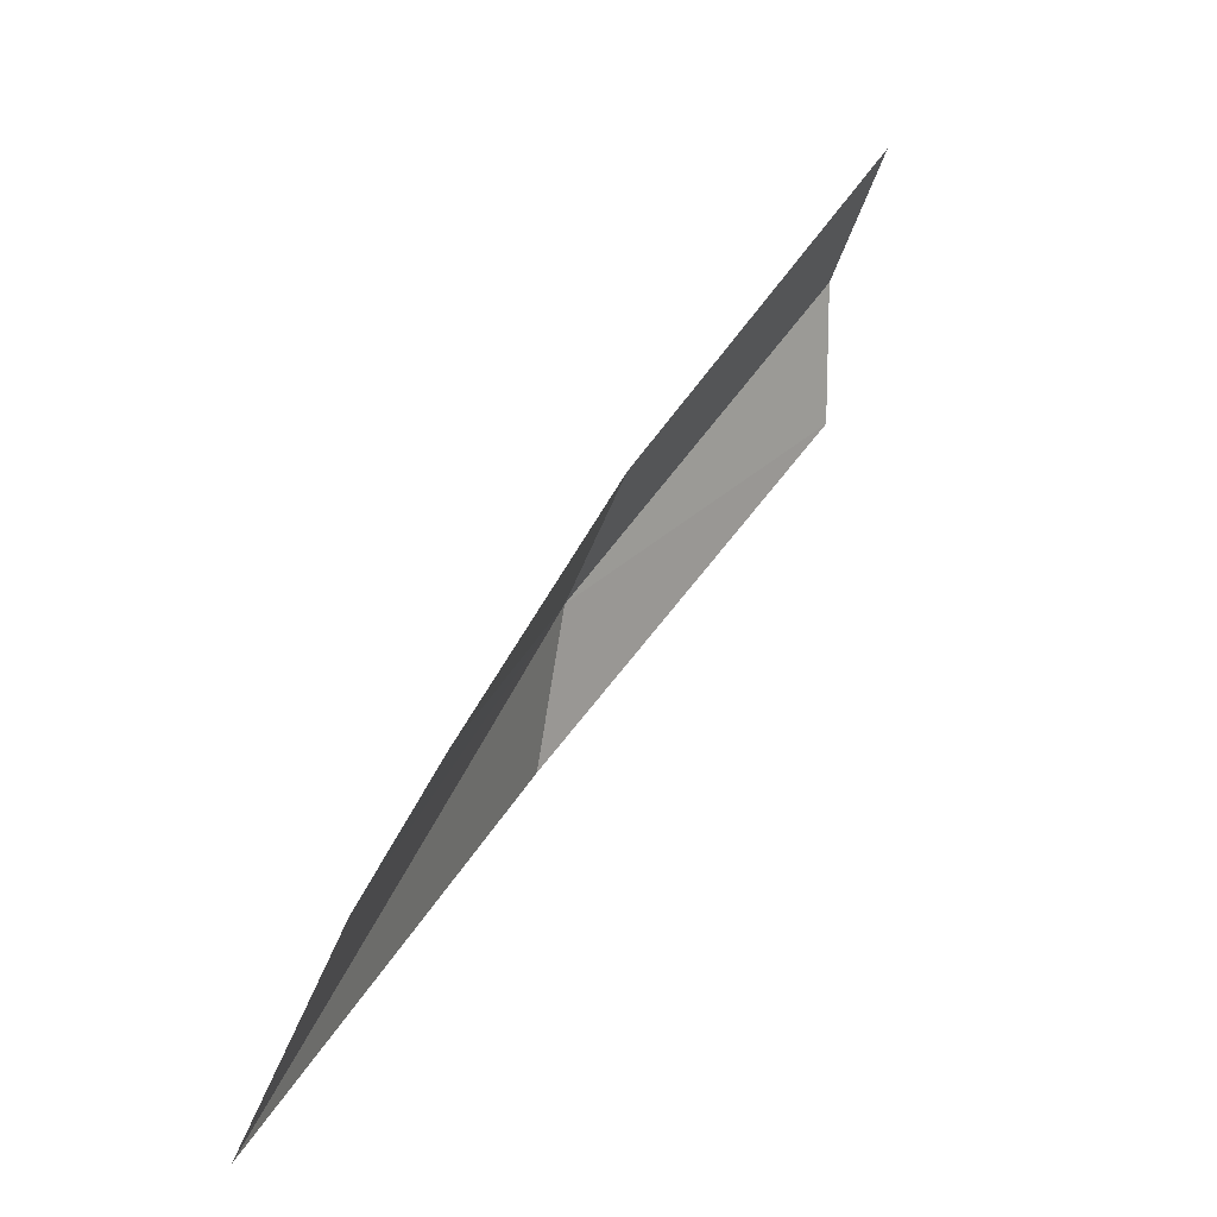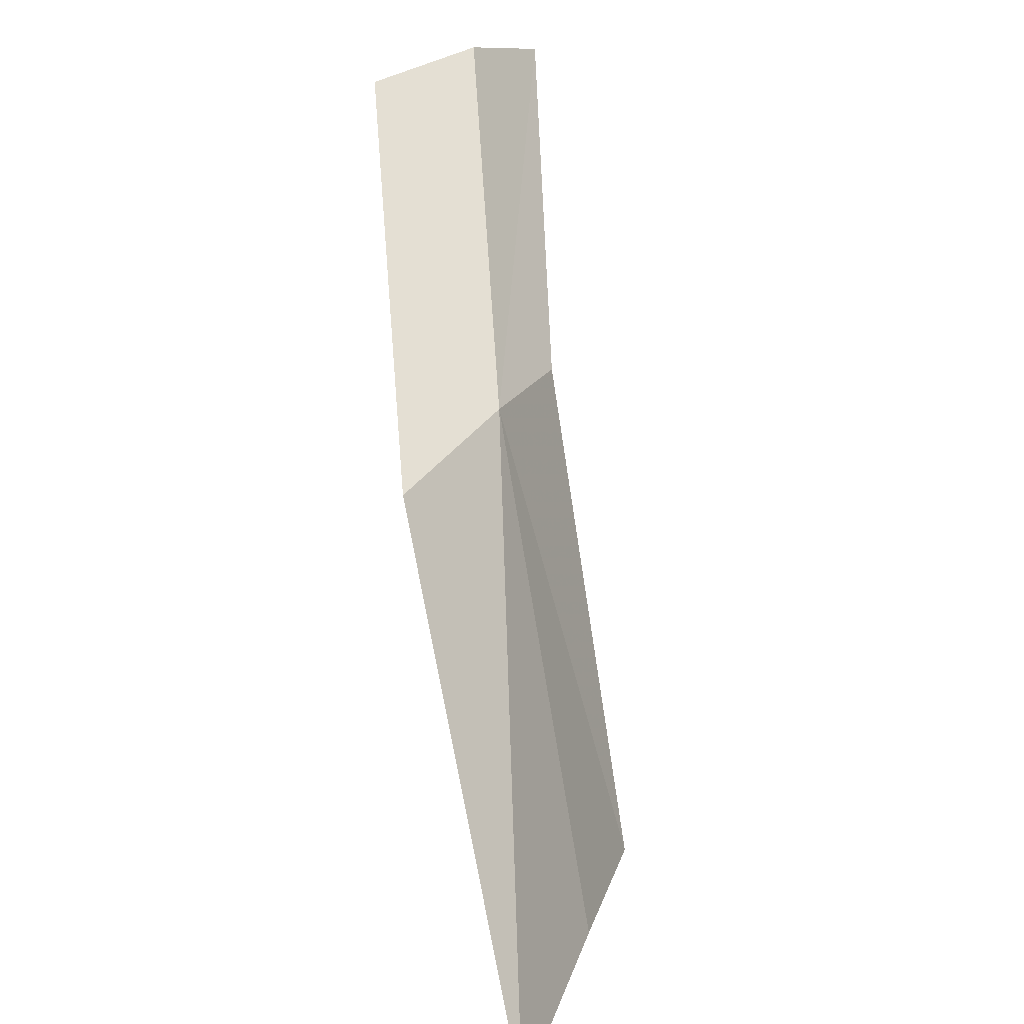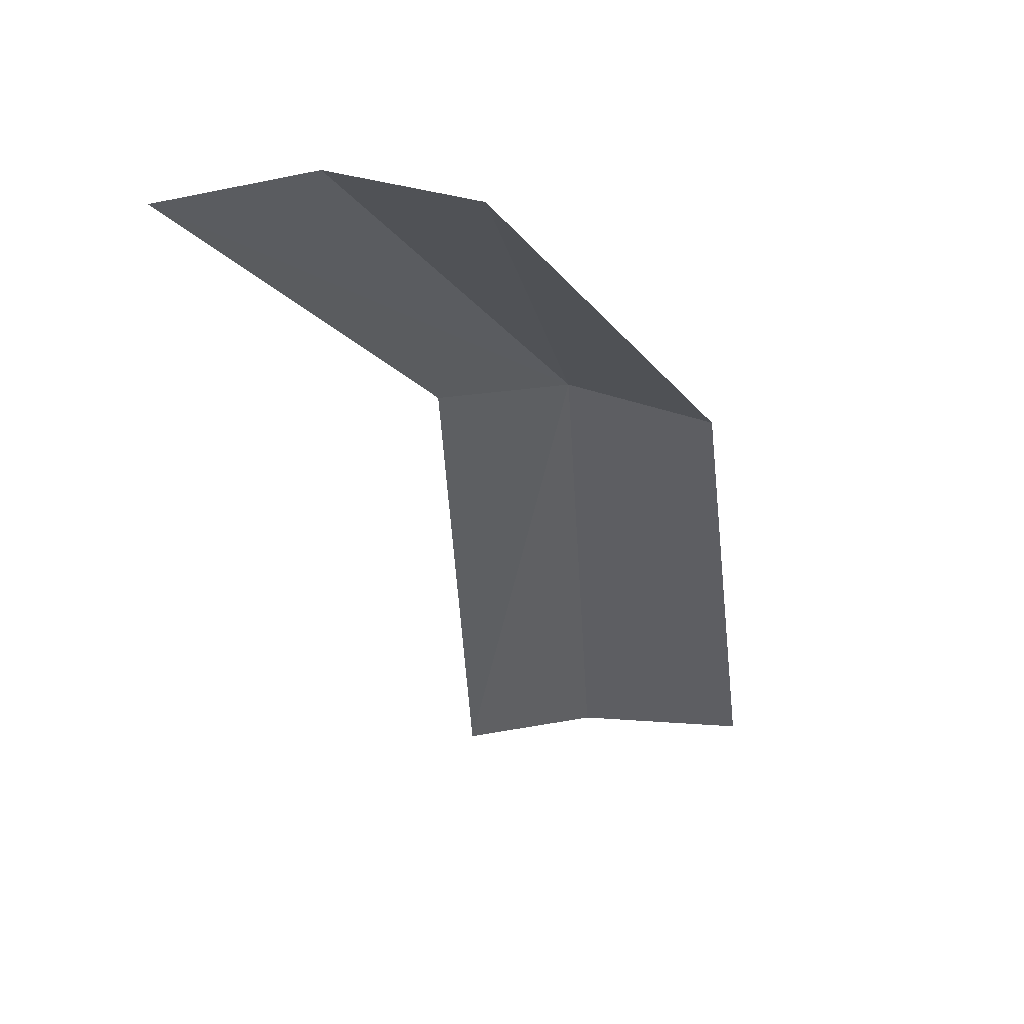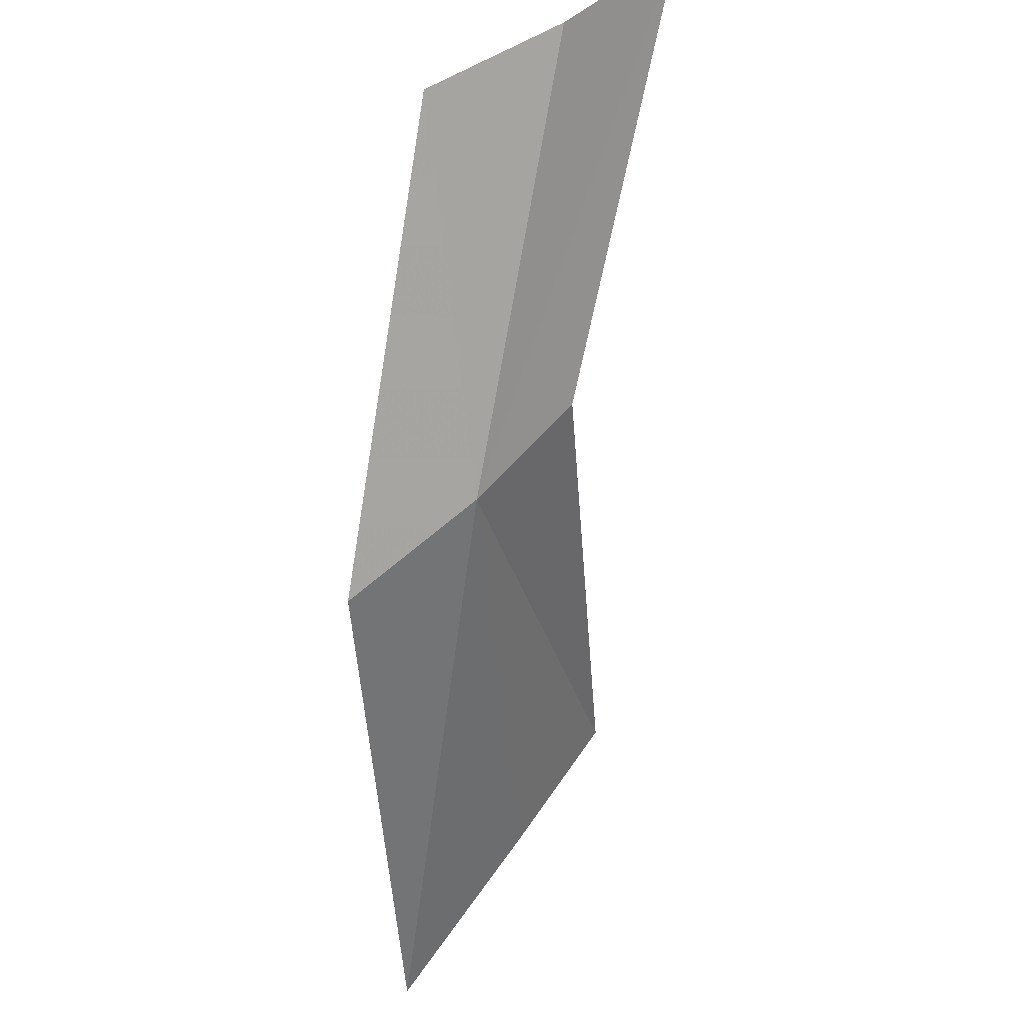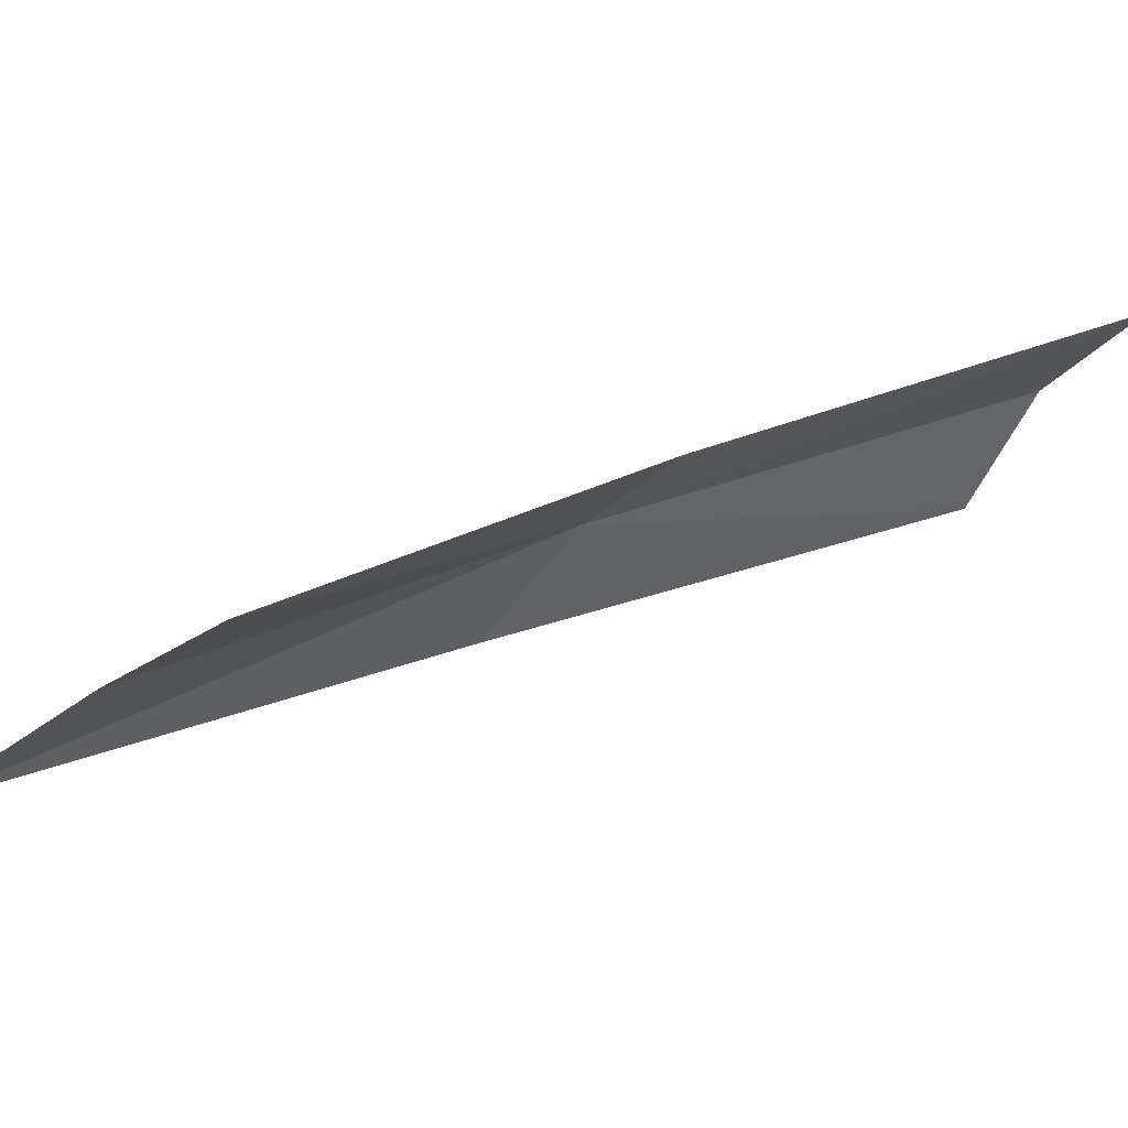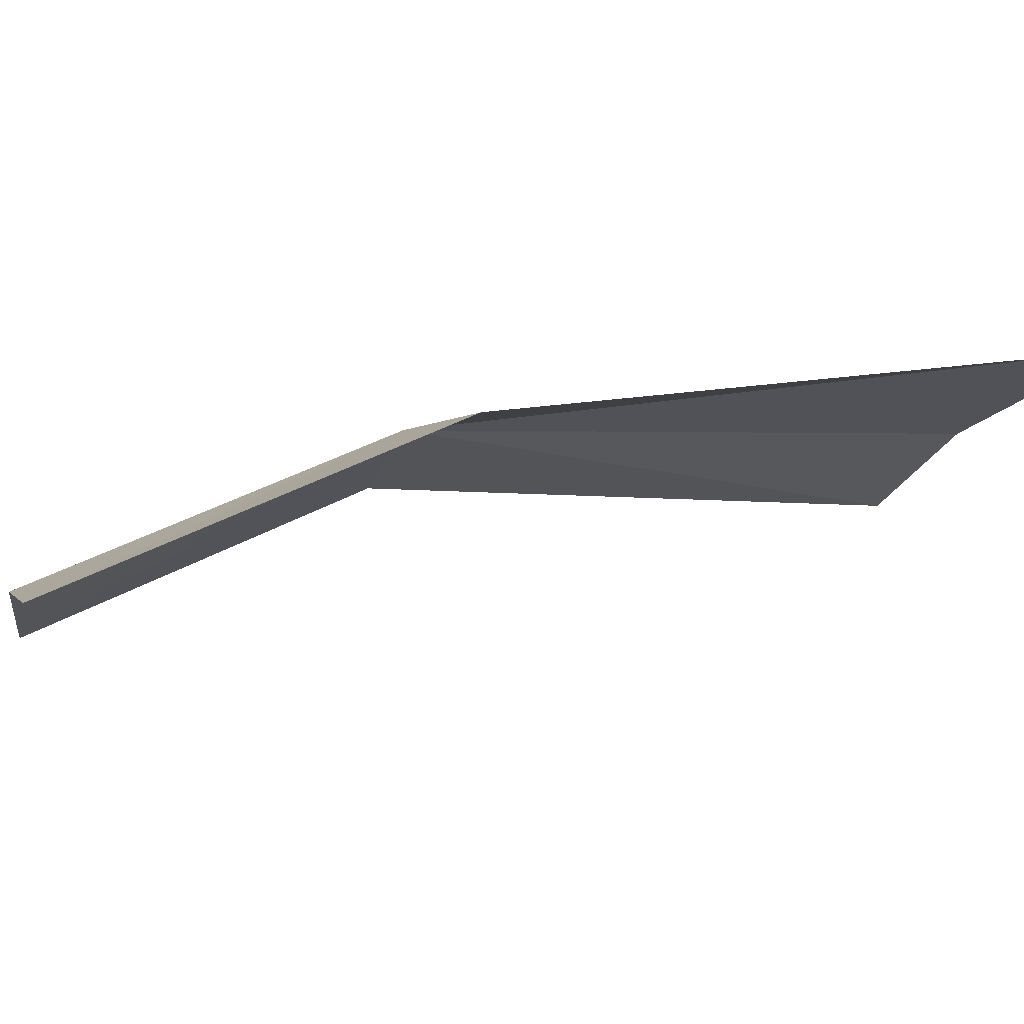
<metadata>
{"format":"obj","ext":"obj","renderer":"f3d","projection":"perspective","resolution":1024,"background":"white","views":[{"elev":-64.9,"azim":-156.9,"up":"+Z"},{"elev":17.5,"azim":69.8,"up":"+Z"},{"elev":28.3,"azim":-63.5,"up":"+Z"},{"elev":60.1,"azim":89.1,"up":"+Z"},{"elev":28.6,"azim":-149.2,"up":"+Y"},{"elev":-68.5,"azim":71.5,"up":"+Y"}]}
</metadata>
<code>
v 0.3899 -0.3306 0.1701
v 0.4186 -0.3389 0.1159
v 0.4042 -0.3268 0.1221
v 0.3977 -0.3425 0.1652
v 0.3926 -0.3183 0.124
v 0.3802 -0.3215 0.1709
v 0.35 -0.312 0.1987
v 0.3596 -0.3223 0.2001
v 0.3649 -0.3346 0.1977
f 1 2 3
f 1 4 2
f 1 5 6
f 1 3 5
f 1 7 8
f 1 6 7
f 1 9 4
f 1 8 9

</code>
